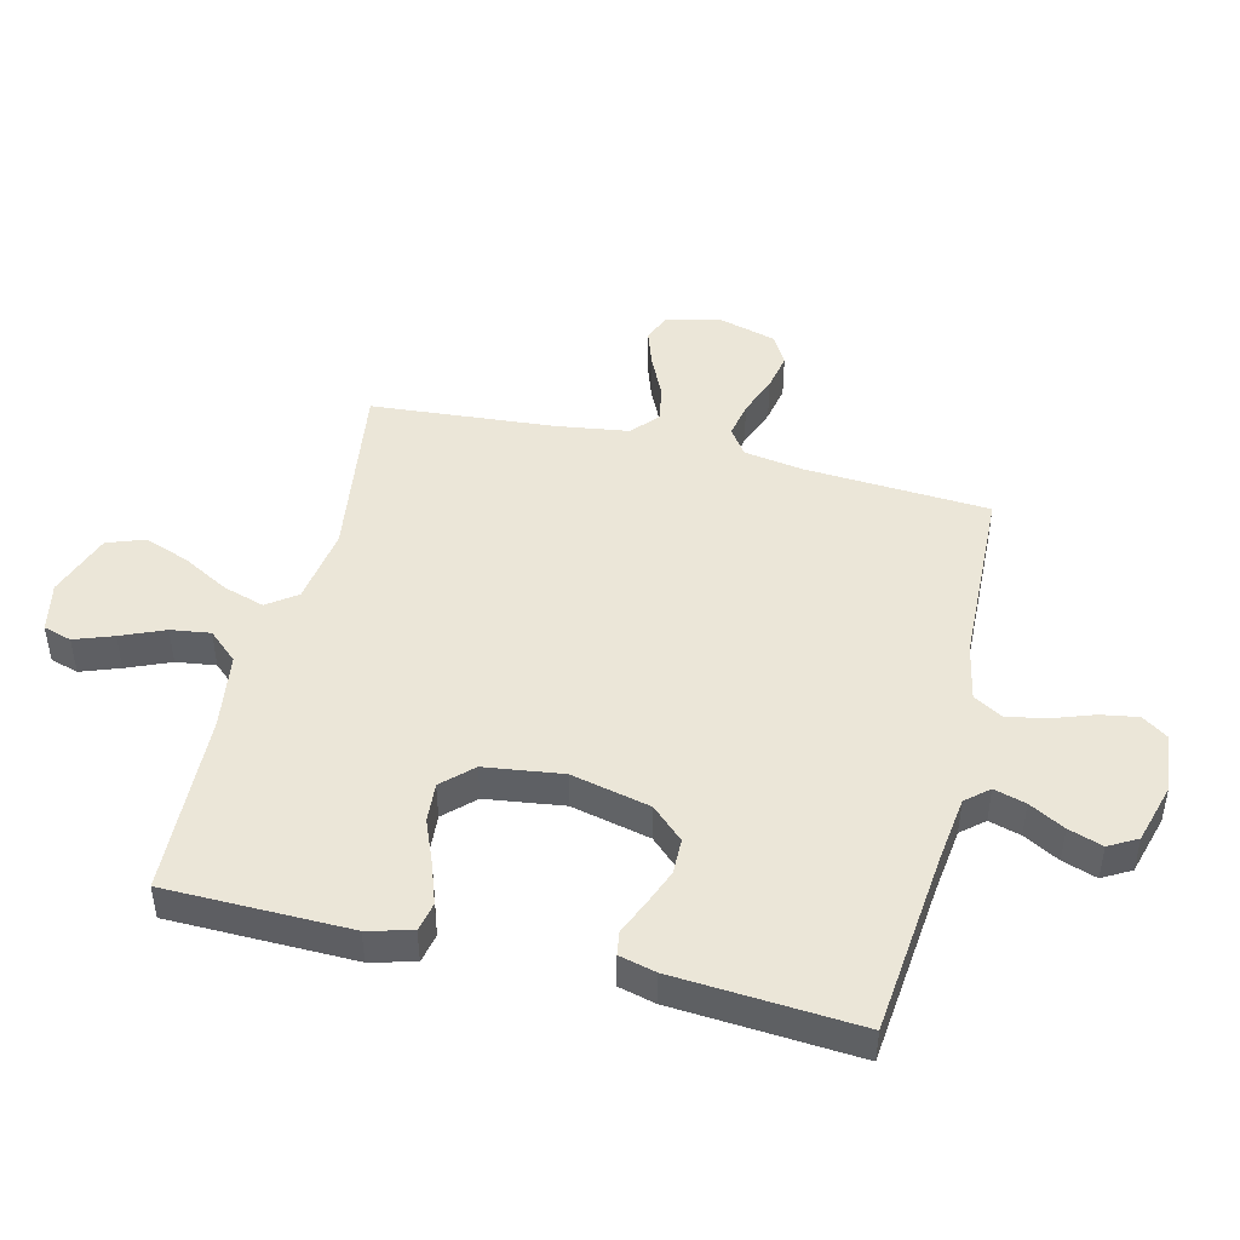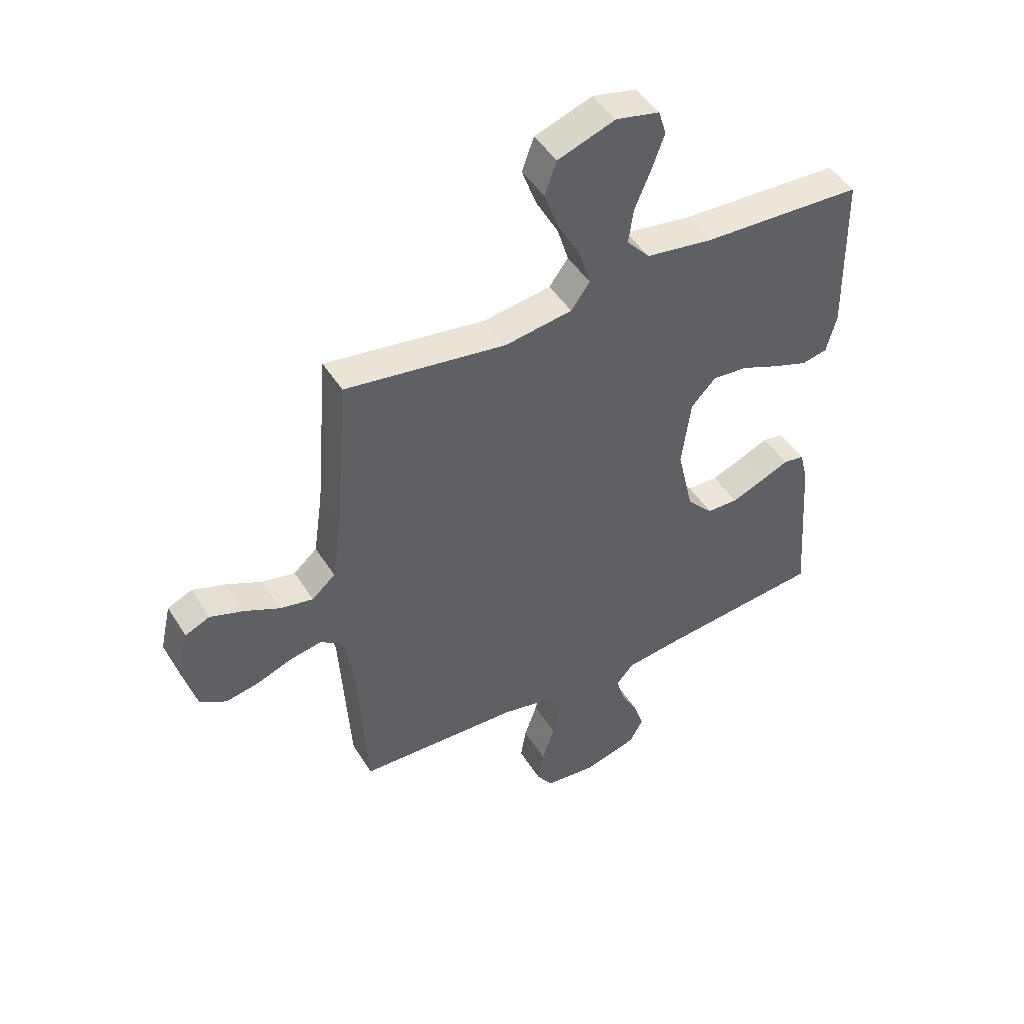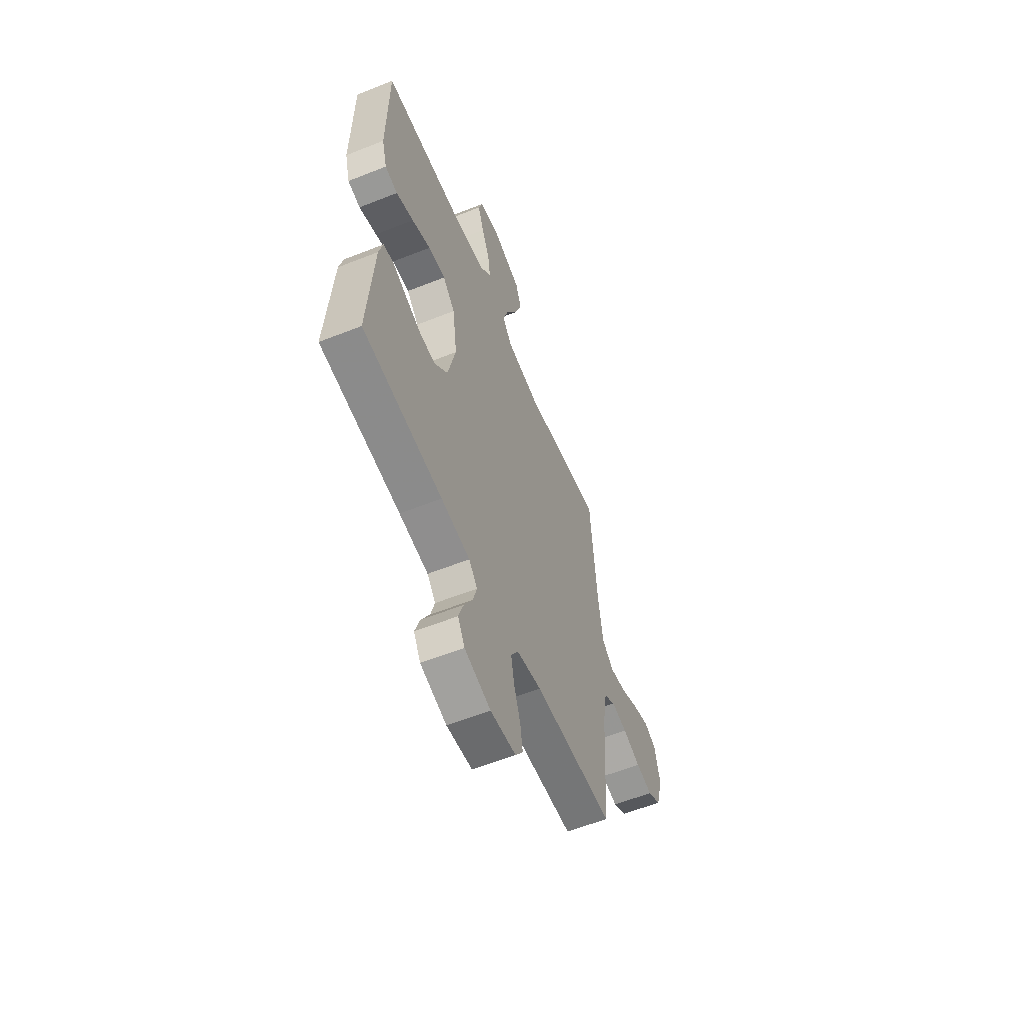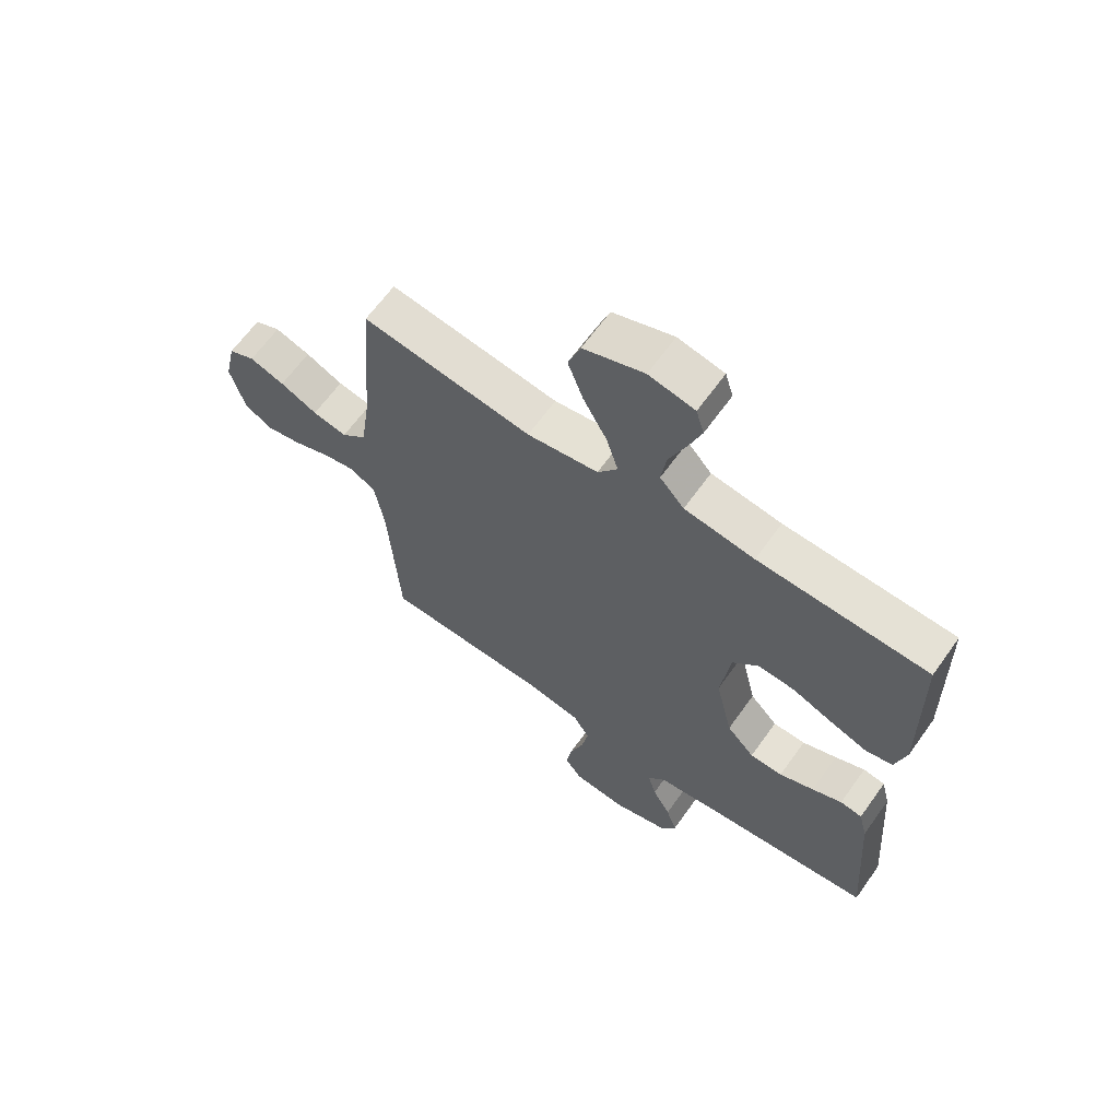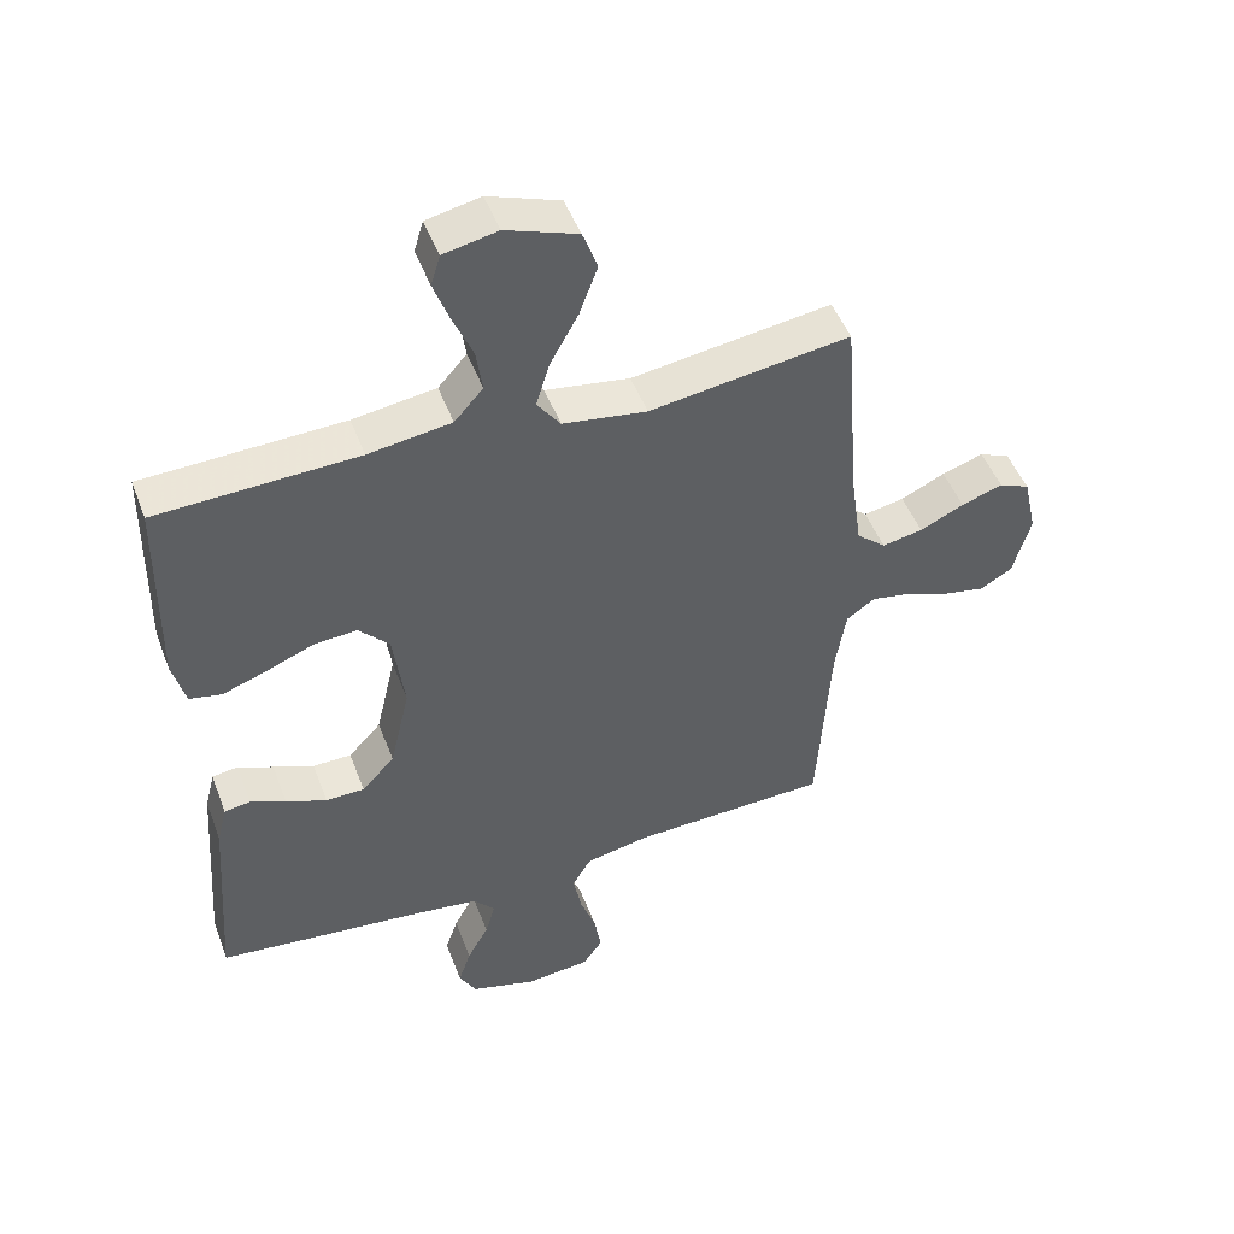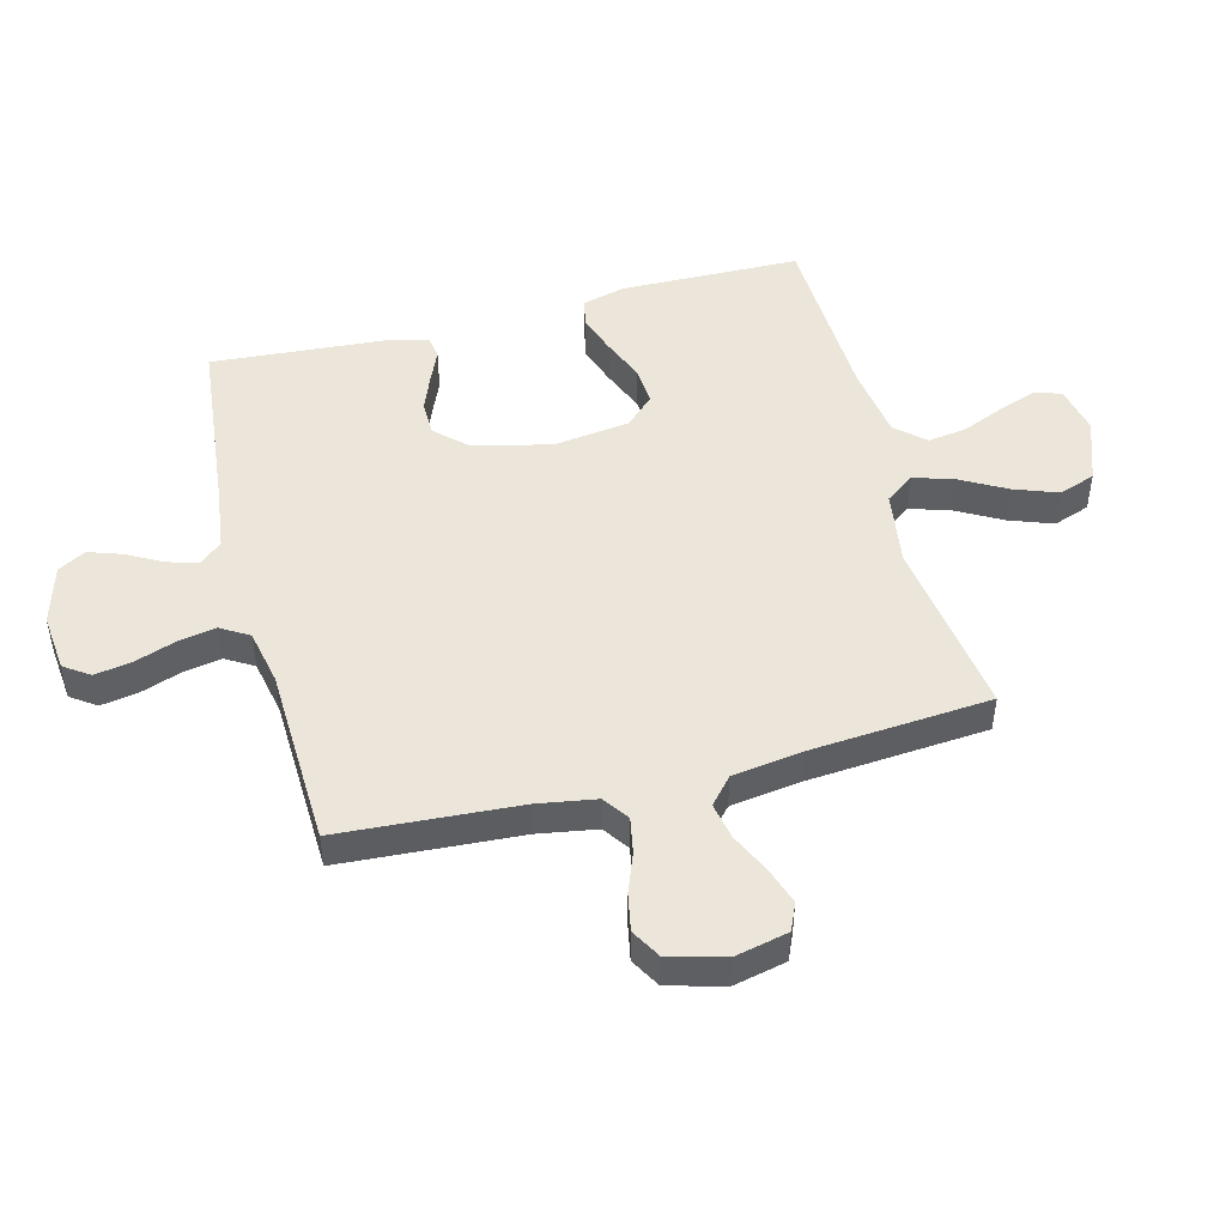
<metadata>
{"format":"obj","ext":"obj","renderer":"f3d","projection":"perspective","resolution":1024,"background":"white","views":[{"elev":46.3,"azim":103.7,"up":"+Y"},{"elev":46.5,"azim":-30.4,"up":"+Z"},{"elev":-58.6,"azim":112.3,"up":"+Z"},{"elev":64.3,"azim":35.5,"up":"+Z"},{"elev":48.4,"azim":159.7,"up":"+Z"},{"elev":48.1,"azim":-104.5,"up":"+Y"}]}
</metadata>
<code>
v 0.5 0.07 -0.5
v 0.2 0.07 -0.531
v 0.091 0.07 -0.545
v 0.059 0.07 -0.582
v 0.074 0.07 -0.634
v 0.106 0.07 -0.692
v 0.125 0.07 -0.748
v 0.099 0.07 -0.794
v 0 0.07 -0.822
v -0.096 0.07 -0.812
v -0.125 0.07 -0.77
v -0.115 0.07 -0.709
v -0.091 0.07 -0.641
v -0.079 0.07 -0.577
v -0.107 0.07 -0.53
v -0.2 0.07 -0.511
v -0.5 0.07 -0.5
v -0.519 0.07 -0.2
v -0.535 0.07 -0.103
v -0.578 0.07 -0.073
v -0.637 0.07 -0.084
v -0.703 0.07 -0.109
v -0.765 0.07 -0.121
v -0.814 0.07 -0.093
v -0.84 0.07 0
v -0.82 0.07 0.089
v -0.774 0.07 0.109
v -0.712 0.07 0.088
v -0.646 0.07 0.057
v -0.585 0.07 0.045
v -0.541 0.07 0.083
v -0.524 0.07 0.2
v -0.5 0.07 0.5
v -0.2 0.07 0.457
v -0.074 0.07 0.476
v -0.039 0.07 0.524
v -0.06 0.07 0.591
v -0.102 0.07 0.667
v -0.129 0.07 0.74
v -0.107 0.07 0.801
v 0 0.07 0.839
v 0.081 0.07 0.822
v 0.095 0.07 0.776
v 0.072 0.07 0.713
v 0.042 0.07 0.642
v 0.033 0.07 0.578
v 0.076 0.07 0.53
v 0.2 0.07 0.512
v 0.5 0.07 0.5
v 0.505 0.07 0.2
v 0.486 0.07 0.128
v 0.438 0.07 0.118
v 0.372 0.07 0.141
v 0.301 0.07 0.17
v 0.236 0.07 0.175
v 0.19 0.07 0.127
v 0.173 0.07 0
v 0.203 0.07 -0.129
v 0.252 0.07 -0.181
v 0.31 0.07 -0.182
v 0.371 0.07 -0.158
v 0.424 0.07 -0.135
v 0.463 0.07 -0.141
v 0.478 0.07 -0.2
v 0.5 0 -0.5
v 0.2 0 -0.531
v 0.091 0 -0.545
v 0.059 0 -0.582
v 0.074 0 -0.634
v 0.106 0 -0.692
v 0.125 0 -0.748
v 0.099 0 -0.794
v 0 0 -0.822
v -0.096 0 -0.812
v -0.125 0 -0.77
v -0.115 0 -0.709
v -0.091 0 -0.641
v -0.079 0 -0.577
v -0.107 0 -0.53
v -0.2 0 -0.511
v -0.5 0 -0.5
v -0.519 0 -0.2
v -0.535 0 -0.103
v -0.578 0 -0.073
v -0.637 0 -0.084
v -0.703 0 -0.109
v -0.765 0 -0.121
v -0.814 0 -0.093
v -0.84 0 0
v -0.82 0 0.089
v -0.774 0 0.109
v -0.712 0 0.088
v -0.646 0 0.057
v -0.585 0 0.045
v -0.541 0 0.083
v -0.524 0 0.2
v -0.5 0 0.5
v -0.2 0 0.457
v -0.074 0 0.476
v -0.039 0 0.524
v -0.06 0 0.591
v -0.102 0 0.667
v -0.129 0 0.74
v -0.107 0 0.801
v 0 0 0.839
v 0.081 0 0.822
v 0.095 0 0.776
v 0.072 0 0.713
v 0.042 0 0.642
v 0.033 0 0.578
v 0.076 0 0.53
v 0.2 0 0.512
v 0.5 0 0.5
v 0.505 0 0.2
v 0.486 0 0.128
v 0.438 0 0.118
v 0.372 0 0.141
v 0.301 0 0.17
v 0.236 0 0.175
v 0.19 0 0.127
v 0.173 0 0
v 0.203 0 -0.129
v 0.252 0 -0.181
v 0.31 0 -0.182
v 0.371 0 -0.158
v 0.424 0 -0.135
v 0.463 0 -0.141
v 0.478 0 -0.2
f 64 1 2
f 63 64 2
f 62 63 2
f 61 62 2
f 60 61 2 3
f 59 60 3 4
f 58 59 4
f 57 58 4
f 56 57 4
f 52 53 54
f 51 52 54
f 50 51 54
f 49 50 54
f 48 49 54
f 47 48 54 55
f 46 47 55 56
f 43 44 45
f 42 43 45
f 41 42 45
f 40 41 45
f 39 40 45
f 38 39 45
f 37 38 45
f 36 37 45 46
f 46 56 4
f 36 46 4
f 35 36 4
f 32 33 34
f 34 35 4
f 32 34 4
f 31 32 4
f 27 28 29
f 26 27 29
f 25 26 29
f 24 25 29
f 23 24 29
f 22 23 29
f 21 22 29
f 20 21 29 30
f 19 20 30 31
f 16 17 18
f 18 19 31
f 16 18 31
f 15 16 31
f 11 12 13
f 10 11 13
f 9 10 13
f 8 9 13
f 7 8 13
f 6 7 13
f 5 6 13
f 5 13 14
f 15 31 4 5
f 5 14 15
f 66 65 128
f 66 128 127
f 66 127 126
f 66 126 125
f 67 66 125 124
f 68 67 124 123
f 68 123 122
f 68 122 121
f 68 121 120
f 118 117 116
f 118 116 115
f 118 115 114
f 118 114 113
f 118 113 112
f 119 118 112 111
f 120 119 111 110
f 109 108 107
f 109 107 106
f 109 106 105
f 109 105 104
f 109 104 103
f 109 103 102
f 109 102 101
f 110 109 101 100
f 68 120 110
f 68 110 100
f 68 100 99
f 98 97 96
f 68 99 98
f 68 98 96
f 68 96 95
f 93 92 91
f 93 91 90
f 93 90 89
f 93 89 88
f 93 88 87
f 93 87 86
f 93 86 85
f 94 93 85 84
f 95 94 84 83
f 82 81 80
f 95 83 82
f 95 82 80
f 95 80 79
f 77 76 75
f 77 75 74
f 77 74 73
f 77 73 72
f 77 72 71
f 77 71 70
f 77 70 69
f 78 77 69
f 69 68 95 79
f 79 78 69
f 1 65 66 2
f 2 66 67 3
f 3 67 68 4
f 4 68 69 5
f 5 69 70 6
f 6 70 71 7
f 7 71 72 8
f 8 72 73 9
f 9 73 74 10
f 10 74 75 11
f 11 75 76 12
f 12 76 77 13
f 13 77 78 14
f 14 78 79 15
f 15 79 80 16
f 16 80 81 17
f 17 81 82 18
f 18 82 83 19
f 19 83 84 20
f 20 84 85 21
f 21 85 86 22
f 22 86 87 23
f 23 87 88 24
f 24 88 89 25
f 25 89 90 26
f 26 90 91 27
f 27 91 92 28
f 28 92 93 29
f 29 93 94 30
f 30 94 95 31
f 31 95 96 32
f 32 96 97 33
f 33 97 98 34
f 34 98 99 35
f 35 99 100 36
f 36 100 101 37
f 37 101 102 38
f 38 102 103 39
f 39 103 104 40
f 40 104 105 41
f 41 105 106 42
f 42 106 107 43
f 43 107 108 44
f 44 108 109 45
f 45 109 110 46
f 46 110 111 47
f 47 111 112 48
f 48 112 113 49
f 49 113 114 50
f 50 114 115 51
f 51 115 116 52
f 52 116 117 53
f 53 117 118 54
f 54 118 119 55
f 55 119 120 56
f 56 120 121 57
f 57 121 122 58
f 58 122 123 59
f 59 123 124 60
f 60 124 125 61
f 61 125 126 62
f 62 126 127 63
f 63 127 128 64
f 64 128 65 1

</code>
